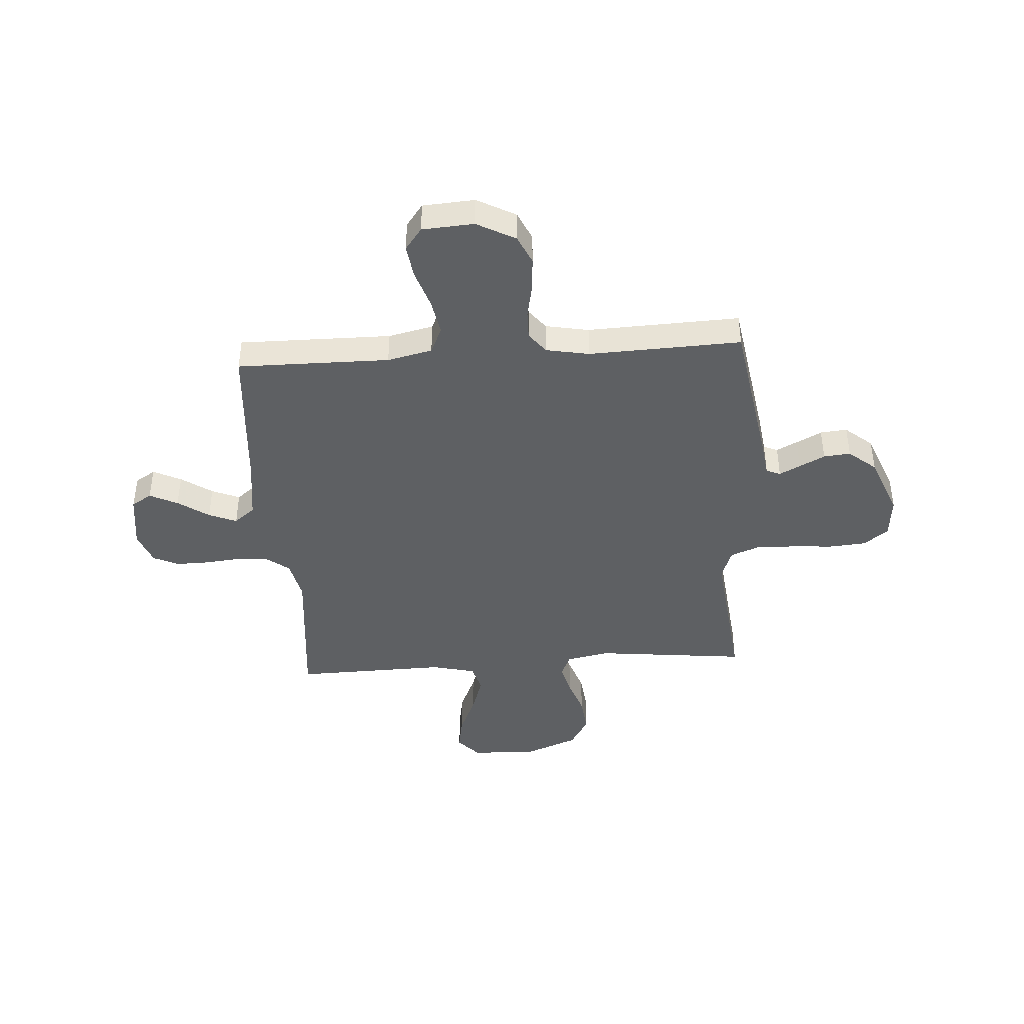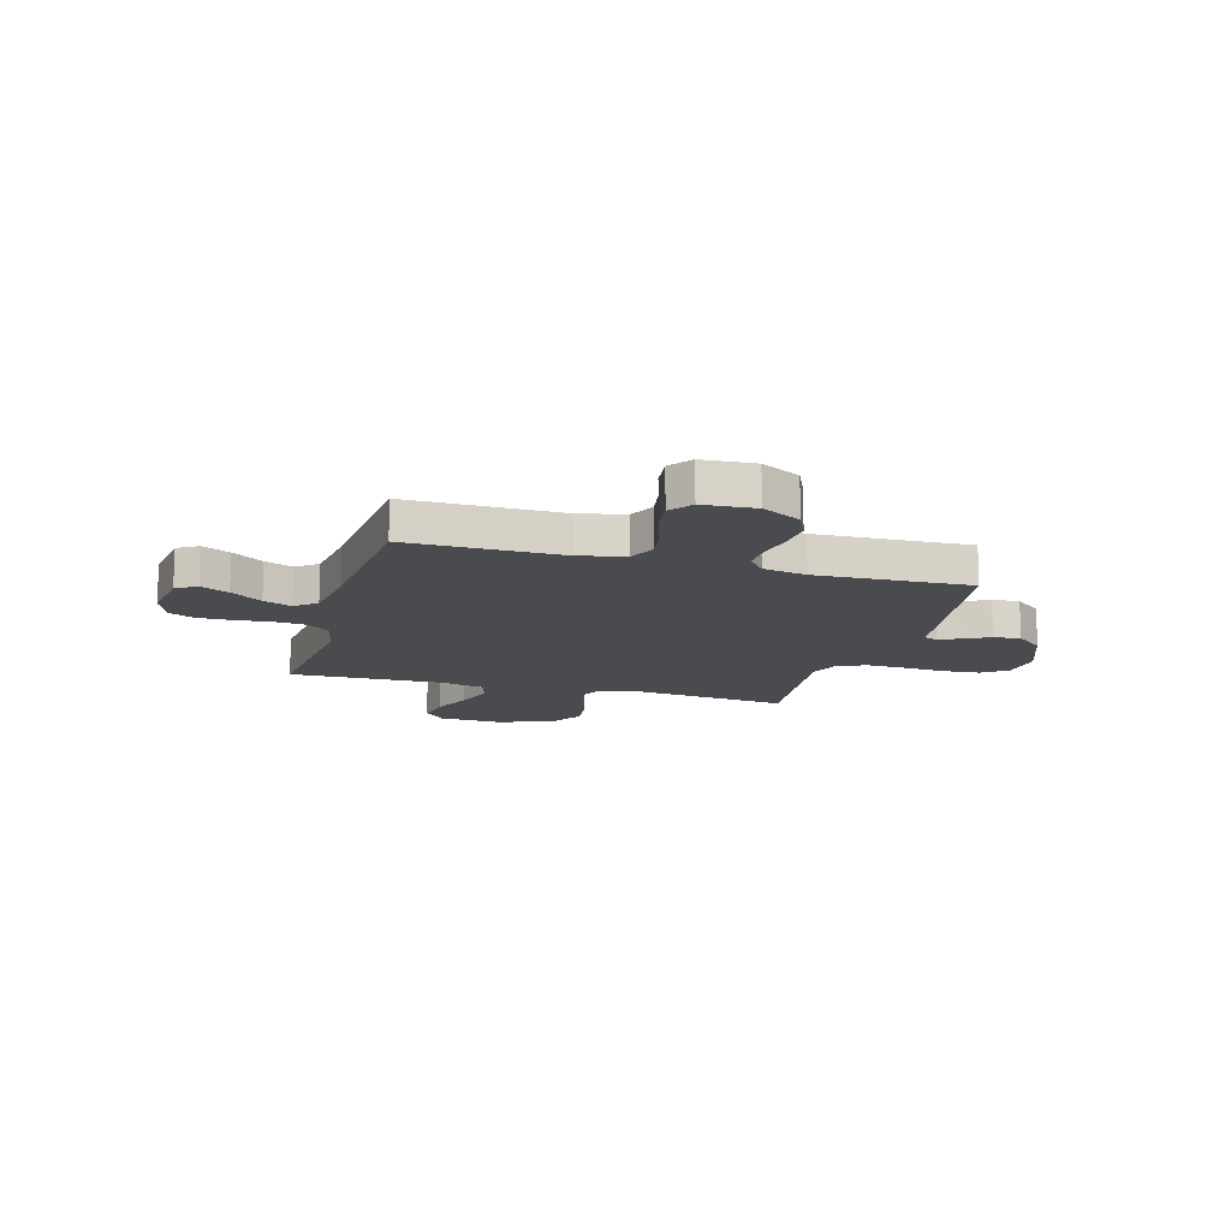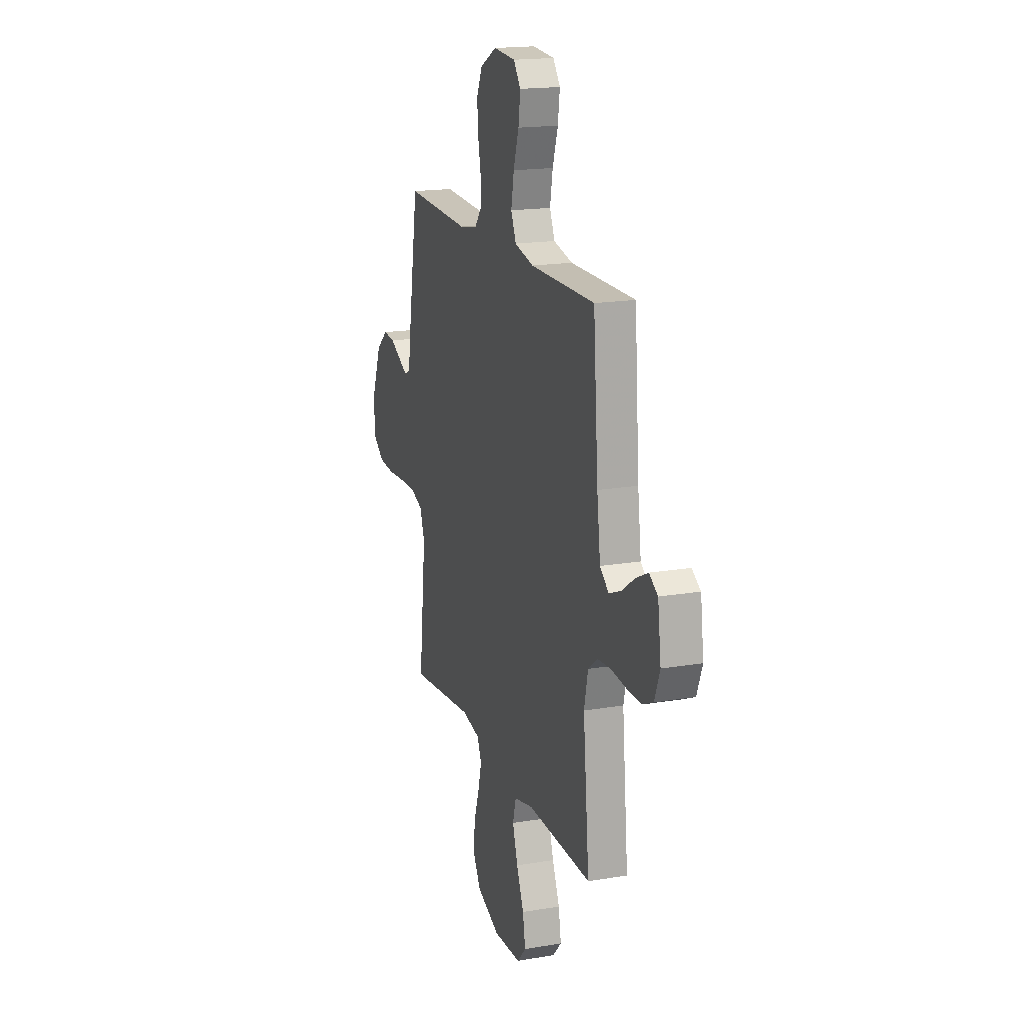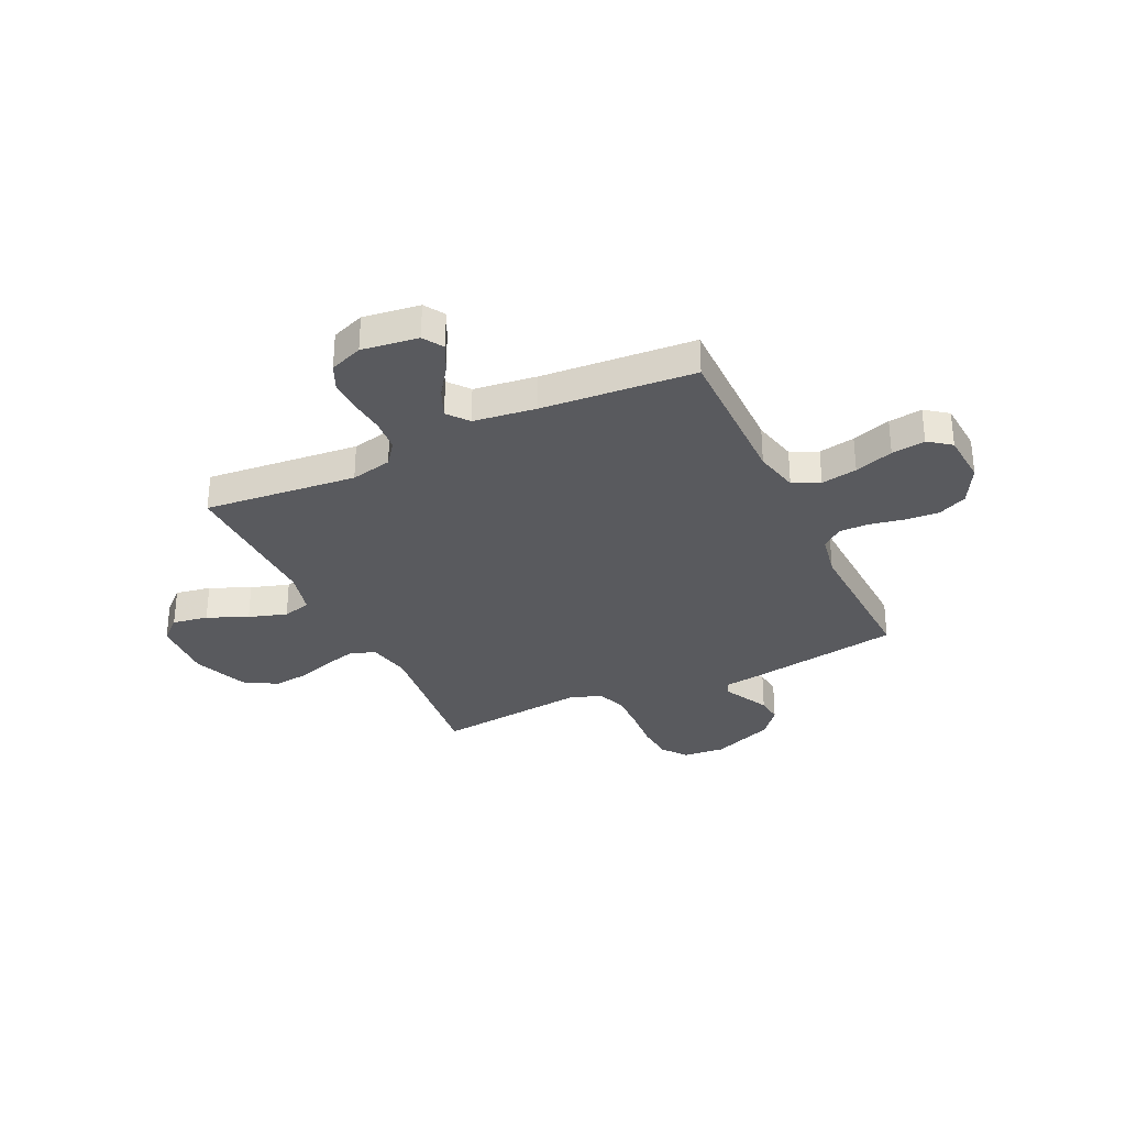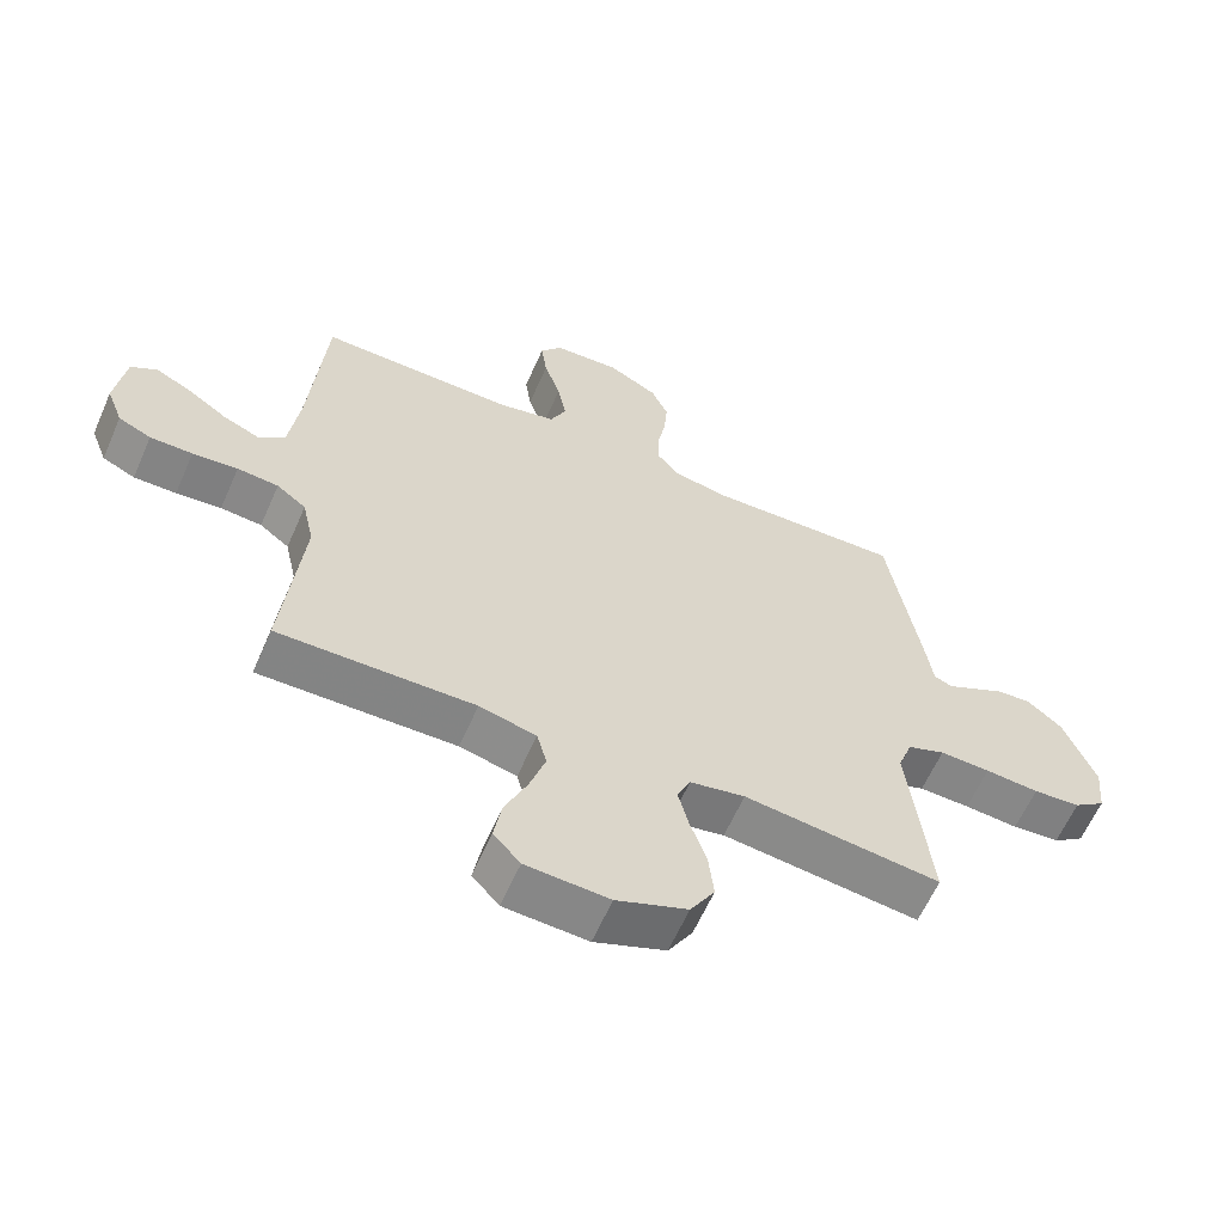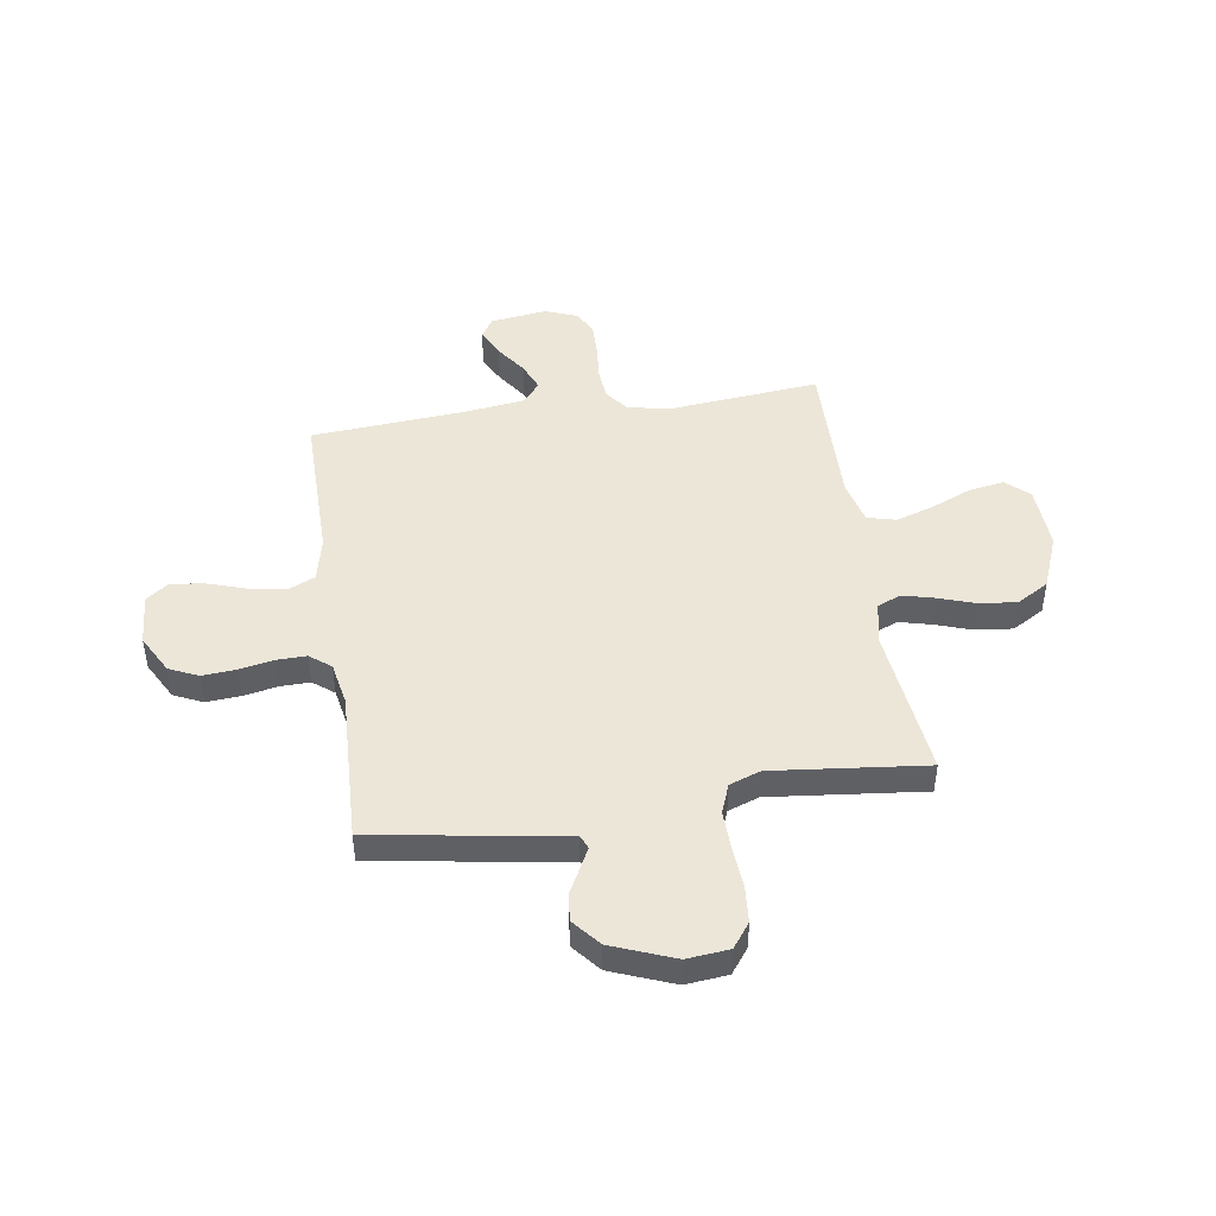
<metadata>
{"format":"obj","ext":"obj","renderer":"f3d","projection":"perspective","resolution":1024,"background":"white","views":[{"elev":-42.3,"azim":3.8,"up":"+Y"},{"elev":-13.8,"azim":-16.0,"up":"+Y"},{"elev":17.9,"azim":-108.4,"up":"+Z"},{"elev":-31.7,"azim":-64.7,"up":"+Y"},{"elev":-61.7,"azim":-23.7,"up":"+Z"},{"elev":46.1,"azim":81.3,"up":"+Y"}]}
</metadata>
<code>
v 0.5 0.07 0.5
v 0.549 0.07 0.2
v 0.559 0.07 0.127
v 0.587 0.07 0.115
v 0.628 0.07 0.136
v 0.678 0.07 0.162
v 0.731 0.07 0.167
v 0.785 0.07 0.122
v 0.833 0.07 0
v 0.825 0.07 -0.083
v 0.777 0.07 -0.119
v 0.705 0.07 -0.125
v 0.623 0.07 -0.119
v 0.546 0.07 -0.117
v 0.489 0.07 -0.139
v 0.467 0.07 -0.2
v 0.5 0.07 -0.5
v 0.2 0.07 -0.467
v 0.116 0.07 -0.484
v 0.096 0.07 -0.53
v 0.112 0.07 -0.593
v 0.137 0.07 -0.666
v 0.145 0.07 -0.739
v 0.108 0.07 -0.802
v 0 0.07 -0.845
v -0.127 0.07 -0.839
v -0.168 0.07 -0.794
v -0.156 0.07 -0.724
v -0.122 0.07 -0.645
v -0.098 0.07 -0.57
v -0.113 0.07 -0.514
v -0.2 0.07 -0.493
v -0.5 0.07 -0.5
v -0.471 0.07 -0.2
v -0.489 0.07 -0.119
v -0.534 0.07 -0.085
v -0.597 0.07 -0.08
v -0.666 0.07 -0.087
v -0.731 0.07 -0.088
v -0.781 0.07 -0.065
v -0.806 0.07 0
v -0.791 0.07 0.111
v -0.751 0.07 0.136
v -0.696 0.07 0.109
v -0.635 0.07 0.067
v -0.58 0.07 0.044
v -0.539 0.07 0.077
v -0.523 0.07 0.2
v -0.5 0.07 0.5
v -0.2 0.07 0.498
v -0.112 0.07 0.518
v -0.088 0.07 0.571
v -0.101 0.07 0.642
v -0.126 0.07 0.718
v -0.135 0.07 0.784
v -0.102 0.07 0.828
v 0 0.07 0.835
v 0.076 0.07 0.794
v 0.102 0.07 0.737
v 0.097 0.07 0.67
v 0.084 0.07 0.603
v 0.083 0.07 0.545
v 0.115 0.07 0.504
v 0.2 0.07 0.488
v 0.5 0 0.5
v 0.549 0 0.2
v 0.559 0 0.127
v 0.587 0 0.115
v 0.628 0 0.136
v 0.678 0 0.162
v 0.731 0 0.167
v 0.785 0 0.122
v 0.833 0 0
v 0.825 0 -0.083
v 0.777 0 -0.119
v 0.705 0 -0.125
v 0.623 0 -0.119
v 0.546 0 -0.117
v 0.489 0 -0.139
v 0.467 0 -0.2
v 0.5 0 -0.5
v 0.2 0 -0.467
v 0.116 0 -0.484
v 0.096 0 -0.53
v 0.112 0 -0.593
v 0.137 0 -0.666
v 0.145 0 -0.739
v 0.108 0 -0.802
v 0 0 -0.845
v -0.127 0 -0.839
v -0.168 0 -0.794
v -0.156 0 -0.724
v -0.122 0 -0.645
v -0.098 0 -0.57
v -0.113 0 -0.514
v -0.2 0 -0.493
v -0.5 0 -0.5
v -0.471 0 -0.2
v -0.489 0 -0.119
v -0.534 0 -0.085
v -0.597 0 -0.08
v -0.666 0 -0.087
v -0.731 0 -0.088
v -0.781 0 -0.065
v -0.806 0 0
v -0.791 0 0.111
v -0.751 0 0.136
v -0.696 0 0.109
v -0.635 0 0.067
v -0.58 0 0.044
v -0.539 0 0.077
v -0.523 0 0.2
v -0.5 0 0.5
v -0.2 0 0.498
v -0.112 0 0.518
v -0.088 0 0.571
v -0.101 0 0.642
v -0.126 0 0.718
v -0.135 0 0.784
v -0.102 0 0.828
v 0 0 0.835
v 0.076 0 0.794
v 0.102 0 0.737
v 0.097 0 0.67
v 0.084 0 0.603
v 0.083 0 0.545
v 0.115 0 0.504
v 0.2 0 0.488
f 59 60 61
f 58 59 61
f 57 58 61
f 56 57 61
f 55 56 61
f 54 55 61
f 53 54 61
f 52 53 61 62
f 51 52 62 63
f 48 49 50
f 51 63 64
f 50 51 64
f 48 50 64
f 47 48 64
f 43 44 45
f 42 43 45
f 41 42 45
f 40 41 45
f 39 40 45
f 38 39 45
f 37 38 45
f 36 37 45 46
f 1 2 3
f 64 1 3
f 47 64 3
f 46 47 3
f 36 46 3
f 35 36 3
f 27 28 29
f 26 27 29
f 25 26 29
f 24 25 29
f 23 24 29
f 22 23 29
f 21 22 29
f 20 21 29 30
f 19 20 30 31
f 16 17 18
f 19 31 32
f 18 19 32
f 16 18 32
f 15 16 32
f 11 12 13
f 10 11 13
f 9 10 13
f 8 9 13
f 7 8 13
f 6 7 13
f 5 6 13
f 4 5 13 14
f 4 14 15
f 3 4 15
f 35 3 15
f 34 35 15
f 15 32 33 34
f 125 124 123
f 125 123 122
f 125 122 121
f 125 121 120
f 125 120 119
f 125 119 118
f 125 118 117
f 126 125 117 116
f 127 126 116 115
f 114 113 112
f 128 127 115
f 128 115 114
f 128 114 112
f 128 112 111
f 109 108 107
f 109 107 106
f 109 106 105
f 109 105 104
f 109 104 103
f 109 103 102
f 109 102 101
f 110 109 101 100
f 67 66 65
f 67 65 128
f 67 128 111
f 67 111 110
f 67 110 100
f 67 100 99
f 93 92 91
f 93 91 90
f 93 90 89
f 93 89 88
f 93 88 87
f 93 87 86
f 93 86 85
f 94 93 85 84
f 95 94 84 83
f 82 81 80
f 96 95 83
f 96 83 82
f 96 82 80
f 96 80 79
f 77 76 75
f 77 75 74
f 77 74 73
f 77 73 72
f 77 72 71
f 77 71 70
f 77 70 69
f 78 77 69 68
f 79 78 68
f 79 68 67
f 79 67 99
f 79 99 98
f 98 97 96 79
f 1 65 66 2
f 2 66 67 3
f 3 67 68 4
f 4 68 69 5
f 5 69 70 6
f 6 70 71 7
f 7 71 72 8
f 8 72 73 9
f 9 73 74 10
f 10 74 75 11
f 11 75 76 12
f 12 76 77 13
f 13 77 78 14
f 14 78 79 15
f 15 79 80 16
f 16 80 81 17
f 17 81 82 18
f 18 82 83 19
f 19 83 84 20
f 20 84 85 21
f 21 85 86 22
f 22 86 87 23
f 23 87 88 24
f 24 88 89 25
f 25 89 90 26
f 26 90 91 27
f 27 91 92 28
f 28 92 93 29
f 29 93 94 30
f 30 94 95 31
f 31 95 96 32
f 32 96 97 33
f 33 97 98 34
f 34 98 99 35
f 35 99 100 36
f 36 100 101 37
f 37 101 102 38
f 38 102 103 39
f 39 103 104 40
f 40 104 105 41
f 41 105 106 42
f 42 106 107 43
f 43 107 108 44
f 44 108 109 45
f 45 109 110 46
f 46 110 111 47
f 47 111 112 48
f 48 112 113 49
f 49 113 114 50
f 50 114 115 51
f 51 115 116 52
f 52 116 117 53
f 53 117 118 54
f 54 118 119 55
f 55 119 120 56
f 56 120 121 57
f 57 121 122 58
f 58 122 123 59
f 59 123 124 60
f 60 124 125 61
f 61 125 126 62
f 62 126 127 63
f 63 127 128 64
f 64 128 65 1

</code>
